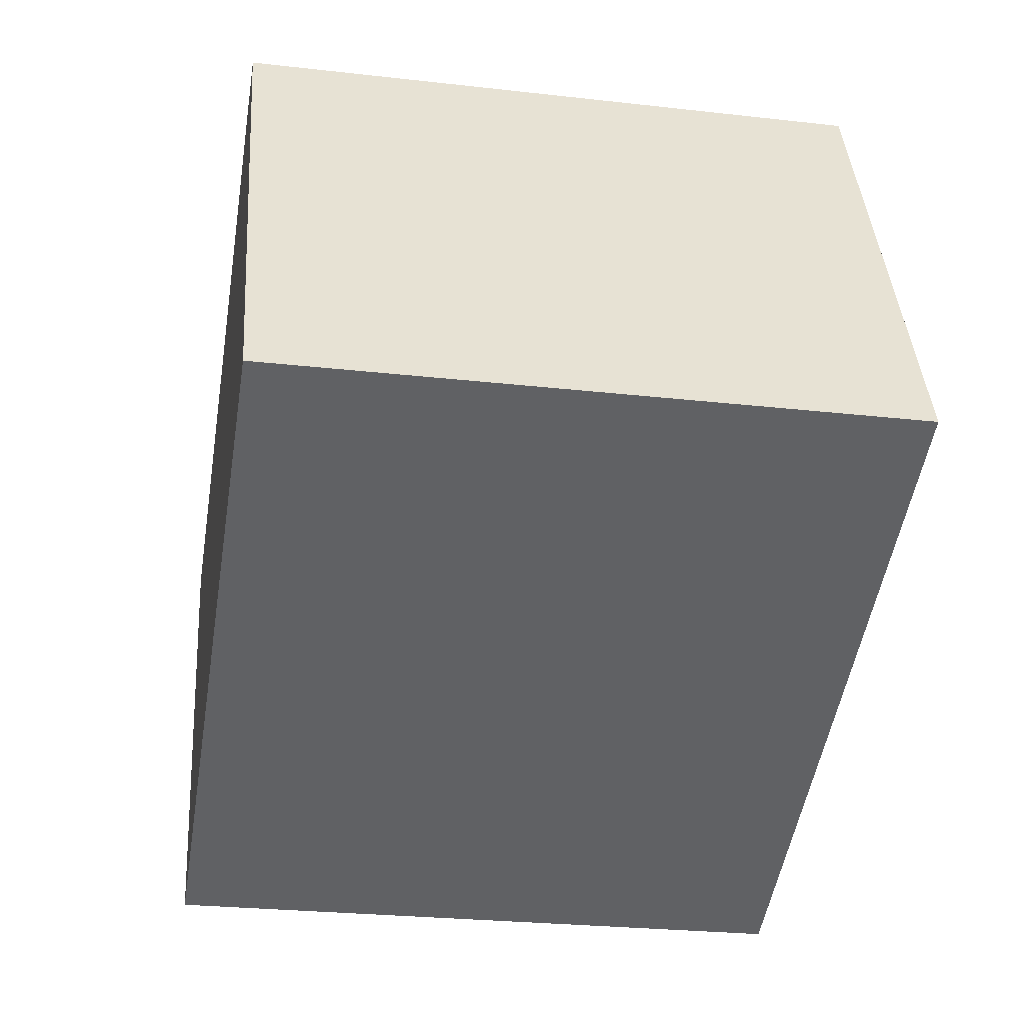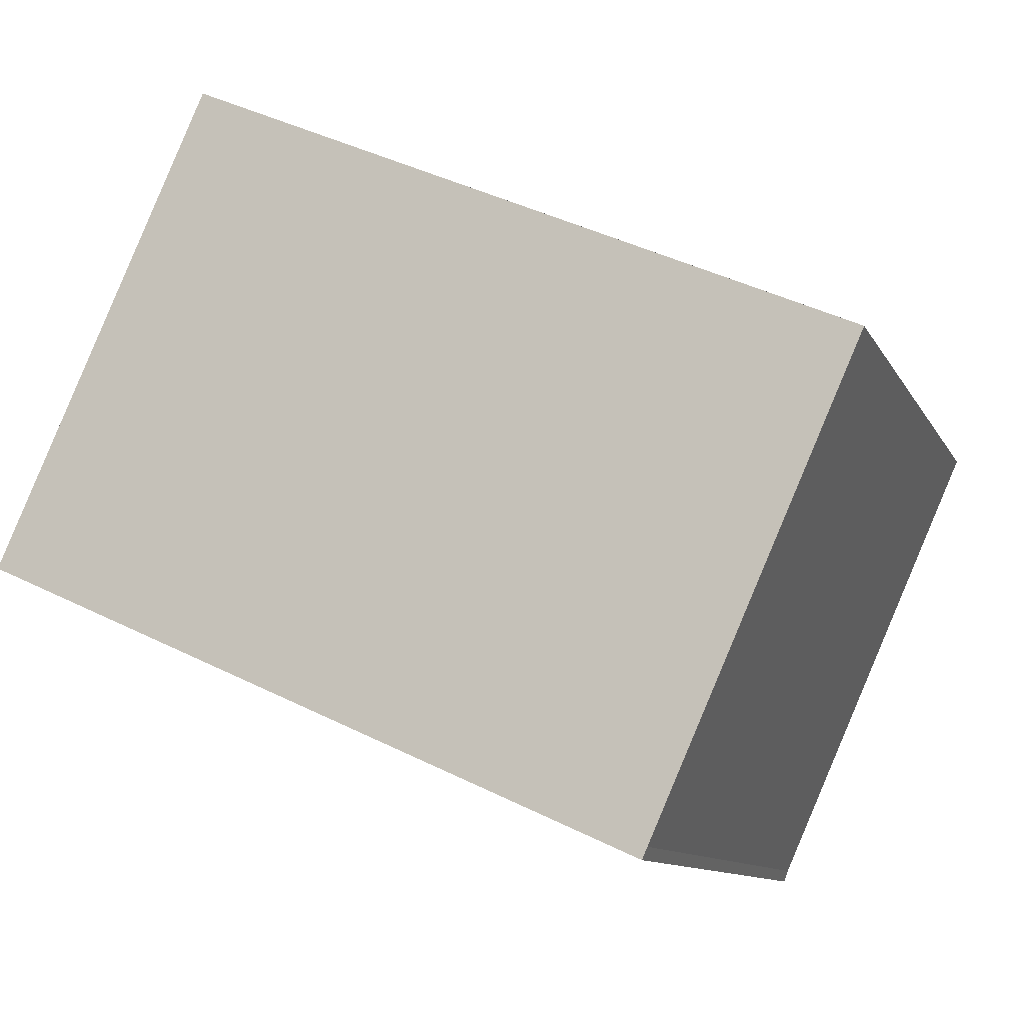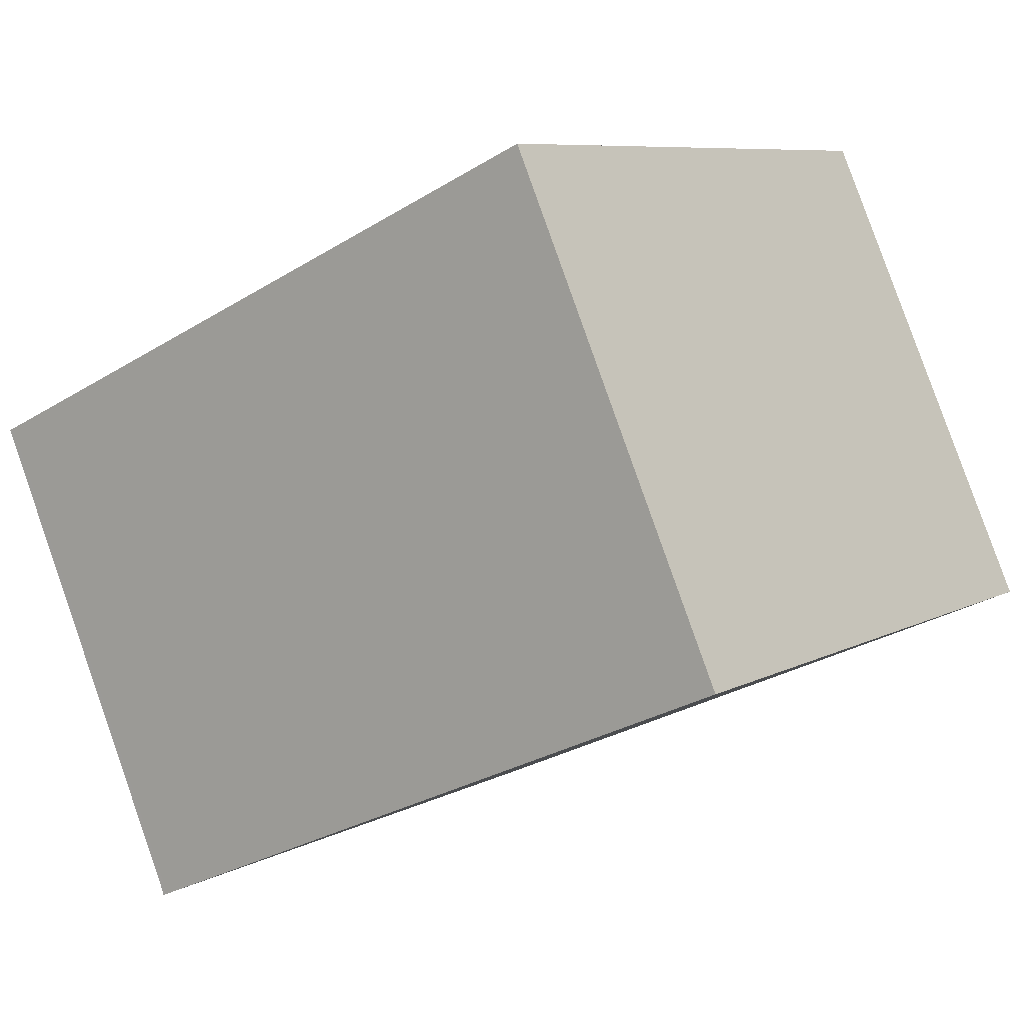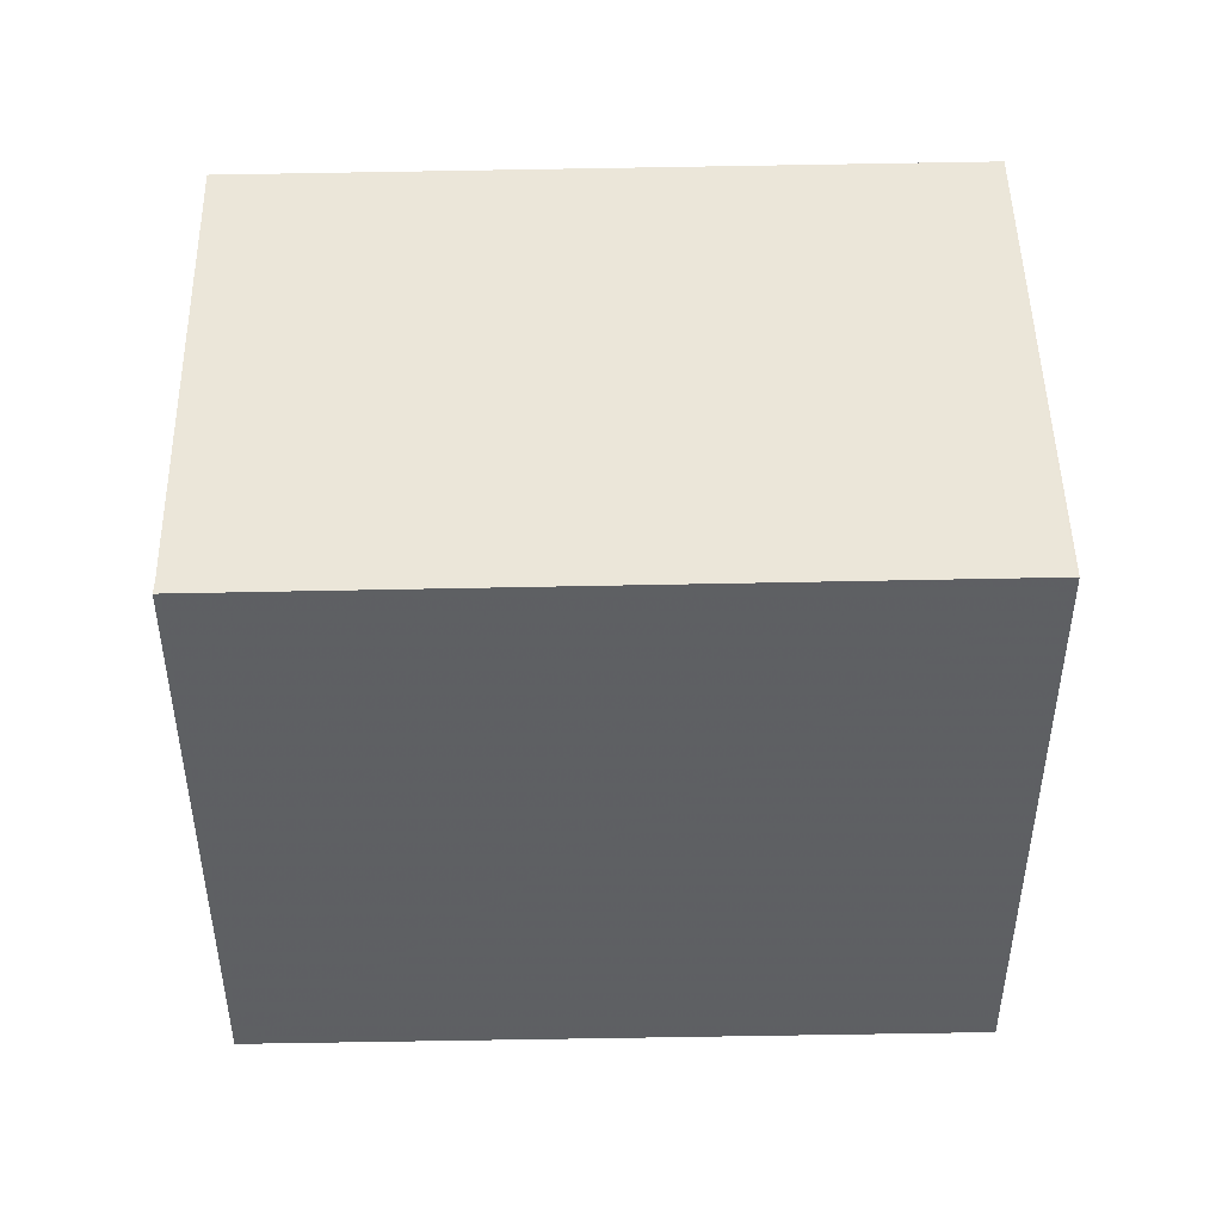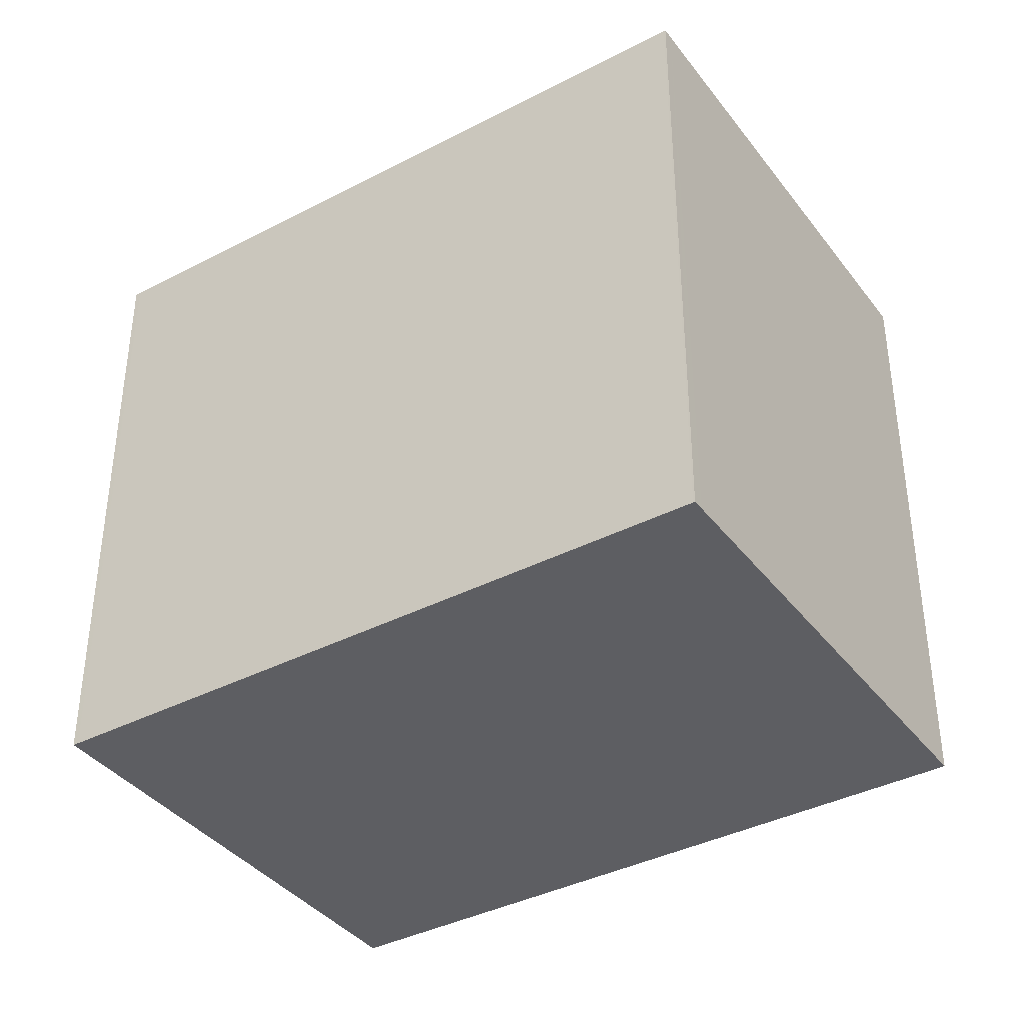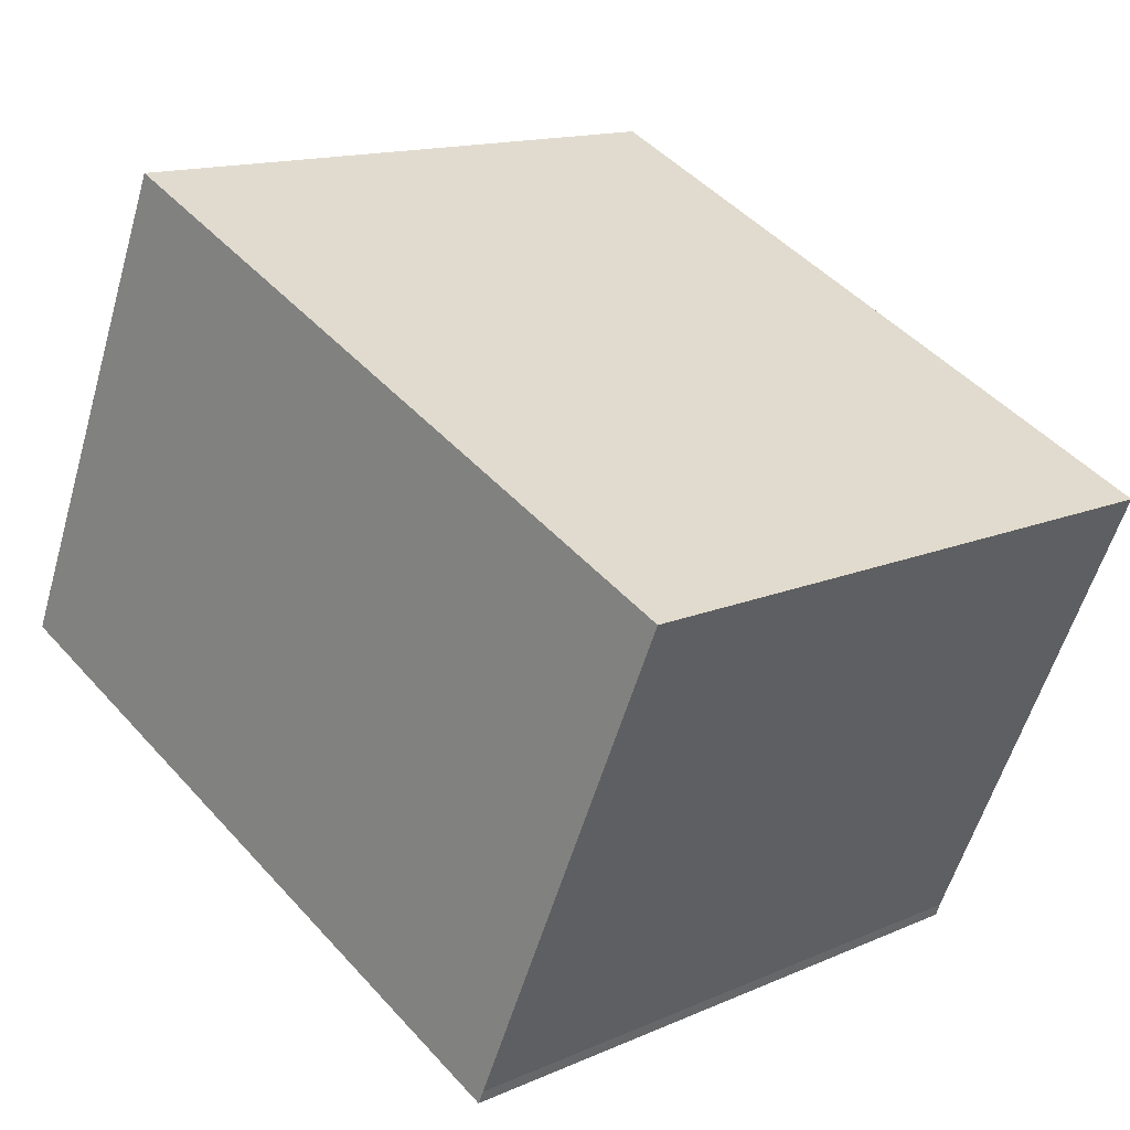
<metadata>
{"format":"obj","ext":"obj","renderer":"f3d","projection":"perspective","resolution":1024,"background":"white","views":[{"elev":-25.9,"azim":79.7,"up":"+Y"},{"elev":-10.6,"azim":-162.1,"up":"+Y"},{"elev":7.9,"azim":34.8,"up":"+Y"},{"elev":47.8,"azim":23.1,"up":"+Z"},{"elev":-38.5,"azim":57.2,"up":"+Z"},{"elev":14.3,"azim":-133.7,"up":"+Y"}]}
</metadata>
<code>
v 266.4 -2171 3.358
v 262.9 -2172 3.333
v 262.8 -2172 3.332
v 261.8 -2170 3.314
v 265.2 -2168 3.339
v 265.3 -2168 3.34
v 261.8 -2170 3.315
v 265.2 -2168 3.339
v 261.8 -2170 3.314
v 265.2 -2168 3.339
v 265.3 -2168 3.34
v 265.2 -2168 3.339
v 266.3 -2171 3.358
v 266.3 -2171 3.357
v 262.8 -2172 3.332
v 266.3 -2171 3.358
v 261.8 -2170 3.314
v 261.8 -2170 3.314
v 262.9 -2172 3.333
v 261.8 -2170 3.315
v 262.9 -2172 3.333
v 266.3 -2171 3.358
v 266.4 -2171 3.358
v 266.4 -2171 -4.441e-16
v 266.3 -2171 0
v 262.8 -2172 3.332
v 262.9 -2172 3.333
v 262.9 -2172 0
v 262.8 -2172 0
v 261.8 -2170 3.315
v 262.8 -2172 3.332
v 262.8 -2172 -4.441e-16
v 261.8 -2170 0
v 261.8 -2170 3.314
v 261.8 -2170 3.314
v 261.8 -2170 0
v 261.8 -2170 4.441e-16
v 265.2 -2168 3.339
v 265.2 -2168 3.339
v 265.2 -2168 -4.441e-16
v 265.2 -2168 0
v 266.3 -2171 3.358
v 265.3 -2168 3.34
v 265.3 -2168 -4.441e-16
v 266.3 -2171 0
v 261.8 -2170 3.314
v 261.8 -2170 3.315
v 261.8 -2170 0
v 261.8 -2170 -4.441e-16
v 265.3 -2168 3.34
v 265.2 -2168 3.339
v 265.2 -2168 0
v 265.3 -2168 -4.441e-16
v 261.8 -2170 3.314
v 261.8 -2170 3.314
v 261.8 -2170 -4.441e-16
v 261.8 -2170 0
v 265.2 -2168 3.339
v 265.2 -2168 3.339
v 265.2 -2168 4.441e-16
v 265.2 -2168 -4.441e-16
v 262.9 -2172 3.333
v 266.3 -2171 3.358
v 266.3 -2171 0
v 262.9 -2172 0
v 262.8 -2172 3.332
v 262.8 -2172 3.332
v 262.8 -2172 0
v 262.8 -2172 -4.441e-16
v 266.4 -2171 3.358
v 266.3 -2171 3.358
v 266.3 -2171 0
v 266.4 -2171 -4.441e-16
v 265.2 -2168 3.339
v 261.8 -2170 3.314
v 261.8 -2170 4.441e-16
v 265.2 -2168 4.441e-16
v 262.9 -2172 3.333
v 262.9 -2172 3.333
v 262.9 -2172 0
v 262.9 -2172 0
v 266.4 -2171 0
v 262.9 -2172 0
v 262.8 -2172 0
v 261.8 -2170 0
v 265.2 -2168 0
f 18 12 10 17
f 20 11 14 19
f 17 10 11 20
f 10 8 6 11
f 12 5 8 10
f 14 11 6 16
f 19 14 13 21
f 16 1 13 14
f 17 9 4 18
f 19 15 3 7 20
f 20 7 9 17
f 21 2 15 19
f 23 24 25 22
f 27 28 29 26
f 31 32 33 30
f 35 36 37 34
f 39 40 41 38
f 43 44 45 42
f 47 48 49 46
f 51 52 53 50
f 55 56 57 54
f 59 60 61 58
f 63 64 65 62
f 67 68 69 66
f 71 72 73 70
f 75 76 77 74
f 79 80 81 78
f 83 84 85 86 82

</code>
